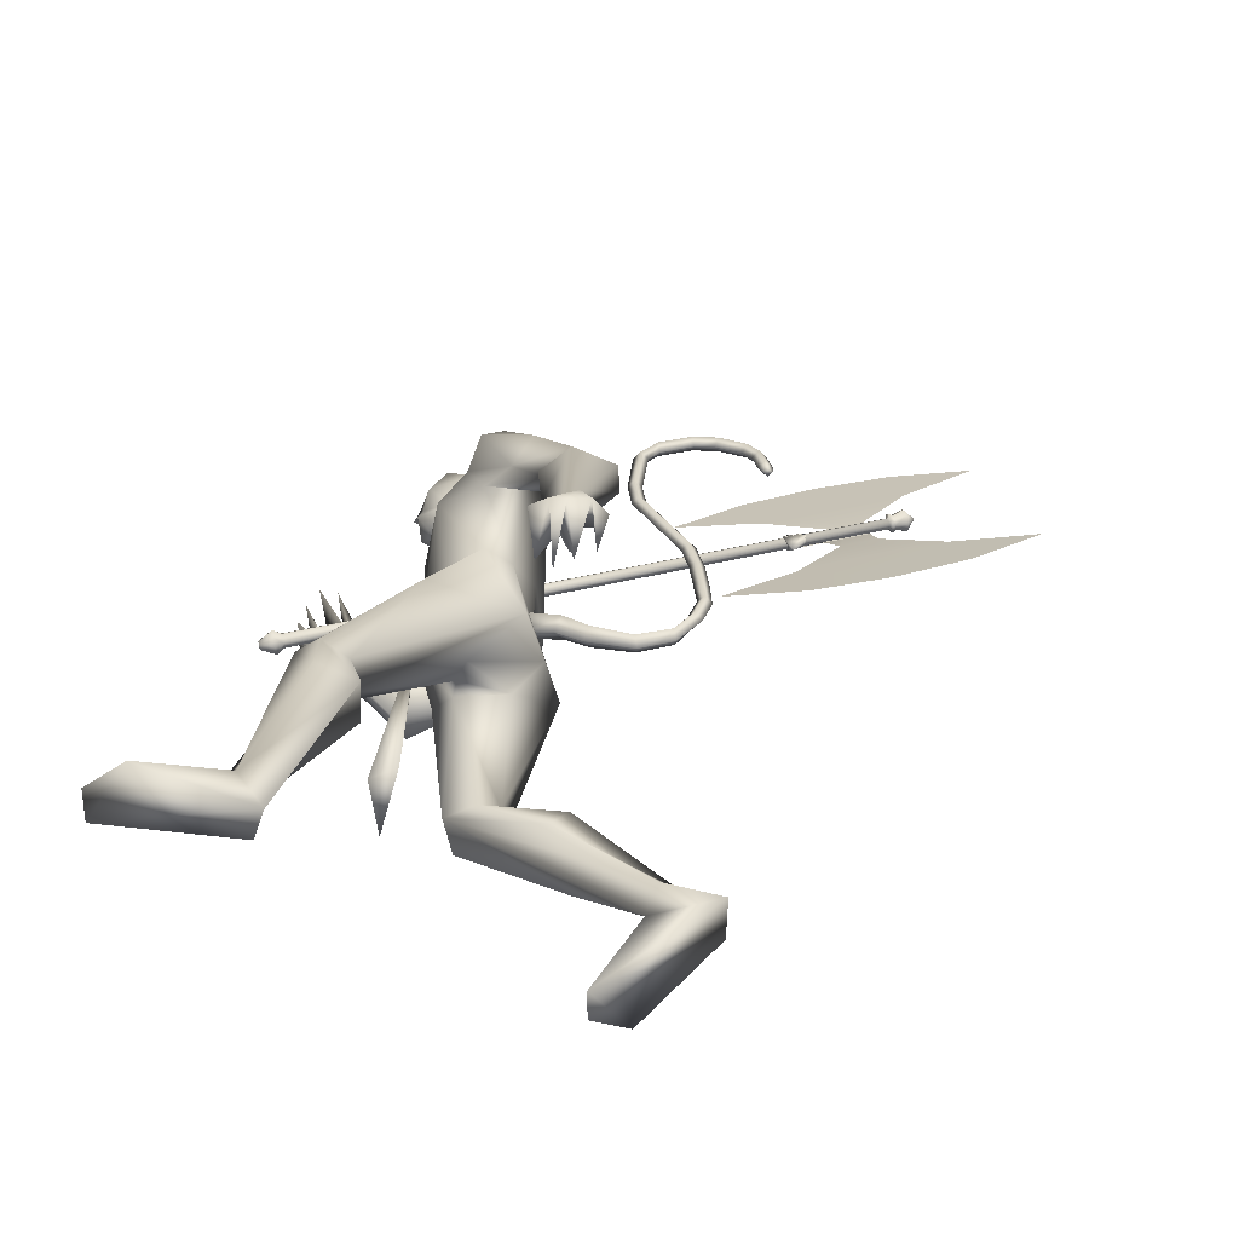
<metadata>
{"format":"obj","ext":"obj","renderer":"f3d","projection":"perspective","resolution":1024,"background":"white","views":[{"elev":26.6,"azim":179.8,"up":"+Y"}]}
</metadata>
<code>
o body.001_mesh15-geometry.001
v -0.1792 -0.1849 0.4354
v 0.2113 -0.08593 0.6542
v -0.1129 -0.1509 0.4346
v 0.1491 -0.1534 0.8345
v 0.136 -0.2885 0.8512
v 0.3581 -0.1632 0.8672
v 0.3506 -0.2715 0.8897
v 0.4488 -0.3228 0.8548
v 0.2115 -0.3559 0.7382
v -0.07022 -0.2135 0.3517
v 0.536 -0.1757 0.8354
v 0.429 -0.1151 0.8136
v 0.1914 -0.161 1.538
v 0.3392 -0.03522 1.367
v 0.236 0.01417 1.495
v 0.2829 0.01082 1.768
v 0.2918 0.1947 1.478
v 0.3485 0.1686 1.894
v 0.3508 -0.1555 1.886
v 0.4538 -0.2162 1.908
v 0.407 -0.3302 1.374
v 0.5039 -0.2794 0.7931
v 0.1425 -0.2818 0.5666
v -0.141 -0.2491 0.3671
v -0.3001 -0.2589 0.2981
v -0.03409 -0.4133 0.07908
v 0.09352 -0.2253 -0.00745
v 0.09209 -0.3304 0.004244
v 0.5286 -0.2315 1.507
v 0.602 -0.1344 1.451
v 0.5256 -0.03348 1.341
v 0.6478 -0.01011 1.549
v 0.5651 -0.1539 1.896
v 0.6545 -0.009835 1.927
v 0.2776 0.01118 2.046
v 0.445 0.2213 1.908
v 0.4487 0.3385 2.151
v 0.2372 0.2914 2.271
v 0.1685 0.3681 2.011
v 0.1592 0.4391 2.168
v 0.2484 0.4071 2.337
v 0.3899 0.4339 2.4
v 0.4242 0.08718 2.575
v 0.4017 -0.06479 2.584
v 0.264 -0.2783 2.212
v 0.4643 -0.3165 2.203
v 0.5879 -0.2573 2.234
v 0.5705 0.1441 1.902
v 0.6095 0.2236 1.597
v 0.6475 0.1162 1.51
v 0.5113 0.02602 1.343
v 0.4782 0.1016 1.328
v 0.6135 0.2504 2.201
v 0.6676 -0.01062 2.255
v 0.4773 -0.3329 2.306
v 0.5526 0.04458 2.403
v 0.4226 -0.441 2.363
v 0.489 -0.1134 2.421
v 0.3245 -0.4272 2.385
v 0.2686 -0.3927 2.237
v 0.5887 -0.1056 2.545
v 0.6532 -0.005743 2.495
v 0.5937 0.09448 2.549
v 0.5201 0.1284 2.721
v 0.4478 0.09293 2.788
v 0.3872 -0.0494 2.778
v 0.5133 0.3366 2.278
v 0.3528 0.4641 2.029
v 0.2285 0.4866 1.875
v 0.0948 0.4056 1.748
v 0.07747 0.4223 2.06
v -0.003166 0.4824 1.769
v 0.001344 0.5626 1.807
v 0.1508 0.6415 1.777
v 0.1538 0.5704 1.943
v 0.2816 0.5127 2.175
v 0.4656 0.4552 2.316
v 0.244 0.4844 1.723
v 0.2569 0.5711 1.736
v 0.1117 0.5024 1.515
v 0.1219 0.6273 1.464
v 0.2417 0.5696 1.512
v 0.07676 0.5732 1.306
v 0.02921 0.6312 1.273
v 0.08165 0.6822 1.282
v 0.1511 0.4877 1.304
v 0.1777 0.5494 1.341
v 0.2768 0.6685 1.256
v 0.2551 0.5369 1.148
v 0.2117 0.6898 1.27
v 0.1353 0.556 1.116
v 0.1575 0.6937 1.252
v 0.1998 0.5212 1.102
v 0.06794 0.5504 1.175
v 0.7106 0.03824 2.561
v 0.6993 -0.0624 2.561
v 0.6652 -0.1061 2.698
v 0.5055 -0.131 2.722
v 0.6718 -0.03782 2.645
v 0.6939 0.03667 2.615
v 0.6764 0.0848 2.699
v 0.6143 0.1062 2.795
v 0.7136 -0.01522 2.725
v 0.6114 -0.1146 2.795
v 0.7298 -0.01367 2.626
v 0.4964 -0.2939 1.971
v 0.3957 -0.3939 2.055
v 0.4531 -0.3602 1.911
v 0.5887 -0.3876 2.139
v 0.4828 -0.4676 2.133
v 0.6145 -0.4442 1.953
v 0.6872 -0.4992 2.005
v 0.7224 -0.464 1.841
v 0.7561 -0.3816 1.834
v 0.7303 -0.2825 1.894
v 0.6547 -0.3349 1.976
v 0.6714 -0.4012 2.084
v 0.9478 -0.4241 2.176
v 0.845 -0.3478 2.206
v 1.072 -0.4267 2.328
v 1.121 -0.3886 2.286
v 1.131 -0.2777 2.358
v 1.016 -0.3299 2.262
v 0.9293 -0.3299 2.078
v 0.9022 -0.2641 2.296
v 0.928 -0.3179 2.287
v 0.9194 -0.3685 2.435
v 0.9702 -0.407 2.399
v 1.021 -0.4139 2.39
v 1.11 -0.2484 2.44
v 0.9962 -0.2157 2.466
v 1.062 -0.1993 2.468
v 0.8212 0.1643 1.003
v 0.8089 0.2737 1.018
v 0.6084 0.3367 1.437
v 0.9829 0.2582 1.093
v 0.963 0.1559 1.119
v 0.906 0.1059 1.027
v 0.7654 0.1691 0.807
v 0.9465 0.08509 0.782
v 0.9932 0.1673 0.3969
v 1.01 0.1391 0.191
v 0.9739 0.2422 0.1864
v 1.469 0.1906 0.1997
v 1.338 0.3945 0.1865
v 1.472 0.2959 0.2079
v 1.073 0.2597 0.3661
v 0.758 0.3057 0.8107
v 0.8973 0.3588 0.8327
v 0.9032 0.3126 1.074
v 1.114 0.2183 0.3816
v -0.3063 -0.1211 0.3056
v 0.6579 0.01071 1.679
v 0.6645 -0.05961 1.677
v 0.7396 0.04738 0.6848
v 0.7081 -0.1265 0.6455
v 0.6453 0.08912 0.6831
v 0.5629 -0.002538 2.854
f 1 2 3
f 4 2 1
f 4 5 6
f 6 5 7
f 5 8 7
f 5 9 8
f 4 1 5
f 3 11 10
f 2 11 3
f 12 11 2
f 13 6 7
f 13 14 6
f 13 7 21
f 7 8 21
f 9 22 8
f 9 23 22
f 24 23 9
f 24 10 23
f 25 26 24
f 27 26 25
f 27 28 26
f 27 10 28
f 24 28 10
f 28 24 26
f 23 10 11
f 22 23 11
f 21 8 22
f 21 22 29
f 30 29 22
f 32 30 31
f 29 30 32
f 35 16 19
f 35 18 16
f 18 37 36
f 38 37 18
f 38 39 37
f 38 40 39
f 41 40 38
f 41 44 43
f 44 41 38
f 38 18 35
f 45 35 19
f 19 20 46
f 46 20 47
f 47 20 33
f 47 33 34
f 34 32 48
f 34 33 32
f 49 32 50
f 32 31 50
f 50 31 51
f 14 51 31
f 14 52 51
f 52 14 15
f 31 30 11
f 30 22 11
f 31 11 12
f 6 31 12
f 14 31 6
f 15 14 13
f 53 48 36
f 53 34 48
f 54 34 53
f 54 47 34
f 46 47 55
f 54 55 47
f 56 55 54
f 56 57 55
f 58 57 56
f 58 59 57
f 44 59 58
f 44 60 59
f 60 38 45
f 44 38 60
f 44 58 61
f 61 58 56
f 61 56 62
f 63 62 56
f 43 64 63
f 65 64 43
f 66 65 43
f 66 43 44
f 43 63 56
f 56 67 77
f 56 54 67
f 67 54 53
f 37 67 53
f 67 37 68
f 39 69 37
f 39 70 69
f 71 70 39
f 72 70 71
f 71 73 72
f 73 40 75
f 40 73 71
f 71 39 40
f 40 76 75
f 40 41 76
f 41 42 76
f 76 42 77
f 77 42 56
f 43 56 42
f 42 41 43
f 67 68 77
f 76 77 68
f 75 76 68
f 68 37 69
f 70 78 69
f 74 69 79
f 75 69 74
f 75 68 69
f 73 75 74
f 69 78 79
f 72 80 70
f 72 81 80
f 73 81 72
f 73 74 81
f 79 78 82
f 70 82 78
f 70 80 82
f 80 84 83
f 80 81 84
f 81 85 84
f 74 82 81
f 74 79 82
f 82 86 87
f 82 87 88
f 88 87 89
f 87 90 89
f 83 87 80
f 85 87 83
f 87 85 91
f 85 92 91
f 85 81 92
f 81 90 92
f 81 88 90
f 81 82 88
f 90 88 89
f 90 93 92
f 87 93 90
f 87 92 93
f 87 91 92
f 83 94 85
f 83 84 94
f 85 94 84
f 80 87 86
f 80 86 82
f 37 53 36
f 66 44 98
f 44 61 98
f 95 62 63
f 95 96 62
f 61 96 97
f 96 61 62
f 61 97 98
f 97 96 99
f 99 96 100
f 100 96 95
f 100 95 63
f 63 101 100
f 63 64 101
f 64 102 101
f 102 103 101
f 104 97 103
f 98 97 104
f 103 97 99
f 99 105 103
f 100 105 99
f 100 103 105
f 101 103 100
f 38 35 45
f 45 19 46
f 45 46 106
f 60 45 107
f 45 106 107
f 108 107 106
f 110 111 109
f 113 112 111
f 108 114 113
f 114 108 115
f 108 106 115
f 107 108 113
f 113 110 107
f 113 111 110
f 110 109 57
f 55 57 109
f 110 57 59
f 107 110 60
f 60 110 59
f 55 109 46
f 106 46 116
f 109 116 46
f 109 111 116
f 111 117 116
f 112 117 111
f 106 116 115
f 113 118 112
f 113 114 118
f 115 116 119
f 117 119 116
f 112 119 117
f 112 118 119
f 121 120 118
f 123 122 121
f 123 120 122
f 114 115 124
f 114 124 118
f 124 121 118
f 124 123 121
f 115 119 124
f 124 119 125
f 119 127 126
f 118 127 119
f 118 128 127
f 118 129 128
f 120 129 118
f 120 130 129
f 123 130 120
f 123 129 130
f 123 126 129
f 124 126 123
f 125 126 124
f 126 125 119
f 126 131 128
f 127 131 126
f 131 127 128
f 126 128 132
f 128 129 132
f 126 132 129
f 122 120 121
f 52 133 51
f 17 133 52
f 17 134 133
f 17 135 134
f 50 136 49
f 50 137 136
f 51 137 50
f 51 138 137
f 133 138 51
f 139 138 133
f 139 140 138
f 141 140 139
f 143 142 141
f 143 144 142
f 145 144 143
f 145 146 144
f 145 147 146
f 143 147 145
f 148 143 141
f 143 148 147
f 148 149 147
f 139 148 141
f 148 150 149
f 148 134 150
f 148 133 134
f 148 139 133
f 134 135 150
f 135 136 150
f 135 49 136
f 149 150 136
f 149 136 147
f 136 137 147
f 147 137 151
f 141 151 137
f 141 142 151
f 142 144 151
f 146 151 144
f 147 151 146
f 140 141 137
f 138 140 137
f 15 17 52
f 152 10 27
f 3 10 152
f 1 3 152
f 1 152 25
f 152 27 25
f 25 24 1
f 1 24 5
f 5 24 9
f 4 6 12
f 4 12 2
f 154 155 153
f 154 156 155
f 154 153 157
f 154 157 156
f 156 157 155
f 98 104 66
f 65 66 158
f 66 104 158
f 103 102 158
f 155 157 153
f 102 64 65
f 102 65 158
f 104 103 158
f 16 15 13
f 16 17 15
f 18 17 16
f 17 18 36
f 19 16 13
f 13 20 19
f 13 21 20
f 33 29 32
f 20 29 33
f 20 21 29
f 48 32 49
f 17 36 135
f 36 49 135
f 36 48 49
o body_mesh15-geometry
v 0.2968 0.01426 1.698
v 0.1158 0.02722 1.612
v 0.2929 0.0631 1.749
v 0.09552 0.06705 1.646
v 0.2818 0.01477 1.798
v 0.07149 0.02763 1.678
v 0.2875 -0.03407 1.749
v 0.09162 -0.01219 1.644
v -0.05804 0.03598 1.543
v -0.05038 0.06965 1.576
v -0.0463 0.03633 1.61
v -0.05396 0.00266 1.577
v -0.2744 0.05066 1.712
v -0.2487 0.07828 1.721
v -0.2239 0.05095 1.734
v -0.2496 0.02333 1.724
v -0.3043 0.06315 1.946
v -0.2768 0.09077 1.945
v -0.2491 0.06344 1.946
v -0.2765 0.03581 1.948
v -0.2668 0.07732 2.211
v -0.2416 0.1049 2.2
v -0.2151 0.07761 2.192
v -0.2403 0.04999 2.203
v -0.1575 0.09115 2.435
v -0.1323 0.1188 2.424
v -0.1058 0.09144 2.416
v -0.131 0.06382 2.427
v -0.0878 0.1057 2.659
v -0.06059 0.1334 2.663
v -0.03369 0.106 2.67
v -0.0609 0.07841 2.666
v -0.1112 0.1186 2.89
v -0.084 0.1462 2.894
v -0.0571 0.1189 2.9
v -0.08431 0.09125 2.897
v -0.2795 0.133 2.973
v -0.2731 0.1606 2.999
v -0.2696 0.1333 3.027
v -0.276 0.1056 3
v -0.4522 0.1466 2.879
v -0.4696 0.1743 2.9
v -0.4894 0.1469 2.92
v -0.472 0.1193 2.898
v -0.4996 0.1581 2.717
v -0.5269 0.1857 2.72
v -0.5546 0.1584 2.721
v -0.5274 0.1307 2.717
v -0.5188 0.1608 2.67
v -0.5349 0.1772 2.672
v -0.5513 0.161 2.672
v -0.5352 0.1447 2.67
v -0.09981 0.09845 2.554
v -0.07331 0.07111 2.546
v -0.04815 0.09874 2.535
v -0.07465 0.1261 2.543
v -0.1545 0.1258 2.937
v -0.151 0.09845 2.965
v -0.1446 0.1261 2.992
v -0.1481 0.1534 2.964
v -0.0995 0.1122 2.774
v -0.0726 0.08483 2.781
v -0.0454 0.1125 2.785
v -0.0723 0.1398 2.778
v -0.2934 0.07023 2.073
v -0.2657 0.0429 2.075
v -0.2382 0.07052 2.074
v -0.266 0.09785 2.072
v -0.3096 0.0569 1.819
v -0.2848 0.02957 1.831
v -0.259 0.05719 1.841
v -0.2838 0.08452 1.828
v -0.2121 0.08423 2.323
v -0.1856 0.0569 2.315
v -0.1605 0.08452 2.304
v -0.187 0.1119 2.312
v -0.3536 0.1398 2.953
v -0.3735 0.1125 2.973
v -0.3909 0.1401 2.994
v -0.371 0.1674 2.975
v -0.4837 0.1524 2.819
v -0.5106 0.125 2.819
v -0.5378 0.1527 2.823
v -0.5103 0.18 2.822
v -0.1849 0.04332 1.582
v -0.1812 0.01299 1.612
v -0.1742 0.04364 1.642
v -0.178 0.07397 1.611
v 0.2129 0.02074 1.691
v 0.1839 0.06508 1.723
v 0.1509 0.0212 1.753
v 0.1801 -0.02313 1.72
f 247 160 248
f 248 162 249
f 160 166 167
f 250 166 160
f 249 164 166
f 159 161 163
f 243 244 174
f 166 164 170
f 164 162 168
f 162 160 167
f 227 228 178
f 244 245 173
f 245 246 173
f 246 243 172
f 223 224 182
f 228 229 177
f 229 230 177
f 230 227 176
f 231 232 186
f 224 225 181
f 225 226 181
f 226 223 180
f 211 212 190
f 232 233 185
f 233 234 185
f 234 231 184
f 219 220 194
f 212 213 189
f 213 214 189
f 214 211 188
f 215 216 198
f 220 221 193
f 221 222 193
f 222 219 192
f 235 236 202
f 216 217 197
f 217 218 197
f 218 215 196
f 239 240 206
f 236 237 201
f 237 238 201
f 238 235 200
f 203 206 210
f 240 241 205
f 241 242 205
f 242 239 204
f 208 207 209
f 206 205 209
f 205 204 209
f 204 203 208
f 183 186 212
f 186 185 213
f 185 184 213
f 184 183 214
f 191 194 215
f 194 193 217
f 193 192 217
f 192 191 218
f 187 190 220
f 190 189 221
f 189 188 221
f 188 187 222
f 175 178 224
f 178 177 225
f 177 176 225
f 176 175 226
f 171 174 228
f 174 173 229
f 173 172 229
f 172 171 230
f 179 182 232
f 182 181 233
f 181 180 233
f 180 179 234
f 195 198 235
f 198 197 237
f 197 196 237
f 196 195 238
f 199 202 239
f 202 201 241
f 201 200 241
f 200 199 242
f 167 170 244
f 170 169 245
f 169 168 245
f 168 167 246
f 159 247 248
f 161 248 249
f 165 250 159
f 163 249 165
f 160 162 248
f 162 164 249
f 166 170 167
f 247 250 160
f 250 249 166
f 165 159 163
f 171 243 174
f 164 169 170
f 169 164 168
f 168 162 167
f 175 227 178
f 174 244 173
f 246 172 173
f 243 171 172
f 179 223 182
f 178 228 177
f 230 176 177
f 227 175 176
f 183 231 186
f 182 224 181
f 226 180 181
f 223 179 180
f 187 211 190
f 186 232 185
f 234 184 185
f 231 183 184
f 191 219 194
f 190 212 189
f 214 188 189
f 211 187 188
f 195 215 198
f 194 220 193
f 222 192 193
f 219 191 192
f 199 235 202
f 198 216 197
f 218 196 197
f 215 195 196
f 203 239 206
f 202 236 201
f 238 200 201
f 235 199 200
f 207 203 210
f 206 240 205
f 242 204 205
f 239 203 204
f 207 210 209
f 210 206 209
f 204 208 209
f 203 207 208
f 211 183 212
f 212 186 213
f 184 214 213
f 183 211 214
f 194 216 215
f 216 194 217
f 192 218 217
f 191 215 218
f 219 187 220
f 220 190 221
f 188 222 221
f 187 219 222
f 223 175 224
f 224 178 225
f 176 226 225
f 175 223 226
f 227 171 228
f 228 174 229
f 172 230 229
f 171 227 230
f 231 179 232
f 232 182 233
f 180 234 233
f 179 231 234
f 198 236 235
f 236 198 237
f 196 238 237
f 195 235 238
f 202 240 239
f 240 202 241
f 200 242 241
f 199 239 242
f 243 167 244
f 244 170 245
f 168 246 245
f 167 243 246
f 161 159 248
f 163 161 249
f 250 247 159
f 249 250 165
o Cylinder_Cylinder.001
v 1.173 -0.3169 2.269
v -0.9784 -0.05406 2.68
v 1.177 -0.3 2.278
v -0.9756 -0.04172 2.687
v 1.183 -0.3052 2.314
v -0.9711 -0.04554 2.713
v 1.181 -0.3243 2.319
v -0.9721 -0.05947 2.716
v 1.178 -0.3412 2.31
v -0.975 -0.07181 2.709
v 1.171 -0.336 2.274
v -0.9794 -0.06799 2.683
v 1.2 -0.3178 2.243
v 1.207 -0.2878 2.26
v 1.218 -0.2971 2.324
v 1.216 -0.3309 2.333
v 1.209 -0.361 2.316
v 1.198 -0.3517 2.253
v 1.259 -0.3289 2.264
v 1.262 -0.3195 2.269
v 1.265 -0.3224 2.289
v 1.264 -0.333 2.292
v 1.262 -0.3424 2.287
v 1.259 -0.3395 2.267
v -0.9885 -0.05071 2.664
v -0.9831 -0.02715 2.677
v -0.9747 -0.03445 2.727
v -0.9766 -0.06103 2.735
v -0.982 -0.0846 2.721
v -0.9904 -0.0773 2.671
v -1 -0.05044 2.676
v -0.9965 -0.03319 2.686
v -0.9903 -0.03853 2.722
v -0.9917 -0.05799 2.728
v -0.9957 -0.07523 2.718
v -1.002 -0.06989 2.681
v -1.044 -0.07361 2.678
v -1.035 -0.08186 2.734
v -1.029 -0.05521 2.749
v -1.027 -0.02514 2.741
v -1.036 -0.01689 2.685
v -1.042 -0.04353 2.669
v -0.3504 -0.08146 2.16
v -1.476 0.05651 2.371
v -0.5908 -0.07906 2.642
v -0.6053 -0.1287 2.637
v -0.9103 -0.09134 2.694
v -0.9368 0.007914 2.126
v -0.8456 -0.09927 2.682
v -1.213 0.03832 2.207
v -0.878 -0.09531 2.688
v -0.8133 -0.1032 2.676
v -0.6507 -0.03067 2.101
v -0.7934 -0.07921 2.562
v -0.9311 -0.06233 2.588
v -0.6244 -0.0696 2.335
v -1.163 -0.003629 2.436
v -0.7531 -0.1106 2.665
v -0.7292 -0.09666 2.634
v -0.6268 -0.08903 2.551
v -0.6565 -0.07101 2.654
v -0.6682 -0.121 2.649
v -0.6845 -0.0784 2.641
v -0.6826 -0.1041 2.634
v 1.184 -0.327 2.337
v -0.969 -0.06214 2.735
v 1.186 -0.3079 2.332
v -0.968 -0.04821 2.731
v 1.182 -0.2965 2.306
v -0.971 -0.03953 2.709
v 1.18 -0.3026 2.296
v -0.9725 -0.04439 2.705
v 1.176 -0.3196 2.287
v -0.9753 -0.05673 2.698
v 1.175 -0.3386 2.292
v -0.9763 -0.07065 2.702
v 1.175 -0.3474 2.3
v -0.9764 -0.07667 2.705
v 1.181 -0.3439 2.328
v -0.9719 -0.07448 2.728
v 1.219 -0.3336 2.351
v 1.221 -0.2997 2.342
v 1.216 -0.2805 2.303
v 1.21 -0.2904 2.279
v 1.203 -0.3205 2.261
v 1.201 -0.3543 2.271
v 1.203 -0.3709 2.292
v 1.212 -0.3636 2.334
v 1.267 -0.3357 2.31
v 1.268 -0.3251 2.307
v 1.265 -0.3182 2.289
v 1.265 -0.3222 2.288
v 1.263 -0.3316 2.282
v 1.262 -0.3422 2.285
v 1.261 -0.3465 2.285
v 1.265 -0.3451 2.305
v -0.9735 -0.0637 2.753
v -0.9716 -0.03711 2.745
v -0.9759 -0.02174 2.713
v -0.98 -0.02981 2.696
v -0.9854 -0.05338 2.682
v -0.9873 -0.07996 2.69
v -0.9862 -0.09267 2.704
v -0.9789 -0.08726 2.739
v -0.9886 -0.06066 2.746
v -0.9872 -0.0412 2.741
v -0.9908 -0.02959 2.714
v -0.9934 -0.03586 2.704
v -0.9974 -0.0531 2.694
v -0.9988 -0.07256 2.7
v -0.9983 -0.0815 2.708
v -0.9926 -0.0779 2.736
v -1.07 -0.04626 2.725
v -1.032 -0.08453 2.752
v -1.04 -0.09081 2.713
v -1.041 -0.07627 2.696
v -1.039 -0.0462 2.688
v -1.033 -0.01955 2.703
v -1.028 -0.0106 2.723
v -1.024 -0.02781 2.759
v -1.026 -0.05788 2.767
v -0.2088 -0.2038 2.994
v -1.334 -0.06579 3.205
v -0.5917 -0.07831 2.637
v -0.6061 -0.128 2.632
v -0.9112 -0.09059 2.689
v -0.748 -0.1552 3.239
v -0.8465 -0.09852 2.677
v -1.034 -0.1166 3.264
v -0.8788 -0.09456 2.683
v -0.8142 -0.1025 2.671
v -0.4713 -0.1856 3.158
v -0.7574 -0.1103 2.774
v -0.8951 -0.09339 2.8
v -0.524 -0.1563 2.927
v -1.062 -0.09033 3.028
v -0.754 -0.1099 2.659
v -0.7208 -0.104 2.684
v -0.5969 -0.1148 2.727
v -0.6574 -0.07026 2.649
v -0.6691 -0.1203 2.644
v -0.68 -0.08231 2.668
v -0.6772 -0.1088 2.666
f 251 252 253
f 253 254 320
f 319 320 256
f 255 256 257
f 257 258 259
f 259 260 327
f 252 262 280
f 261 262 251
f 327 328 261
f 261 251 268
f 268 263 269
f 327 261 268
f 259 327 337
f 257 259 267
f 255 257 265
f 319 255 333
f 253 319 264
f 251 253 264
f 269 270 274
f 337 268 345
f 267 337 273
f 266 267 272
f 265 266 272
f 333 265 271
f 264 333 341
f 263 264 270
f 275 280 281
f 262 328 280
f 328 260 353
f 260 258 279
f 258 256 277
f 256 320 349
f 320 254 276
f 254 252 276
f 280 353 361
f 353 279 285
f 279 278 285
f 278 277 283
f 277 349 283
f 349 276 357
f 276 275 281
f 291 292 363
f 369 291 363
f 290 369 363
f 289 290 363
f 288 289 363
f 365 288 363
f 287 365 363
f 292 287 363
f 282 281 291
f 357 282 291
f 283 357 369
f 284 283 289
f 285 284 288
f 361 285 365
f 286 361 287
f 281 286 292
f 295 311 312
f 296 312 310
f 312 308 314
f 310 312 314
f 295 310 311
f 310 295 296
f 313 310 314
f 310 313 311
f 306 303 293
f 315 317 316
f 317 319 320
f 319 321 322
f 321 323 322
f 323 325 324
f 325 327 326
f 316 347 330
f 329 315 330
f 327 329 328
f 329 338 315
f 338 346 331
f 327 337 338
f 325 336 337
f 323 335 336
f 321 334 323
f 319 333 321
f 317 332 319
f 315 331 317
f 342 344 343
f 337 345 338
f 336 344 337
f 335 343 336
f 334 342 343
f 333 341 342
f 332 340 341
f 331 339 332
f 347 355 362
f 330 354 328
f 328 353 326
f 326 352 324
f 324 351 350
f 322 350 349
f 320 349 348
f 318 348 347
f 354 362 361
f 353 361 360
f 352 360 351
f 351 359 350
f 350 358 349
f 349 357 348
f 348 356 347
f 370 363 371
f 369 363 370
f 368 363 369
f 367 363 368
f 366 363 367
f 365 363 366
f 364 363 365
f 371 363 364
f 356 370 355
f 357 369 370
f 358 368 369
f 359 367 368
f 360 366 367
f 361 365 360
f 362 364 361
f 355 371 362
f 374 375 391
f 375 389 391
f 391 393 387
f 389 393 391
f 374 390 389
f 389 375 374
f 392 393 389
f 389 390 392
f 382 385 372
f 252 254 253
f 319 253 320
f 255 319 256
f 256 258 257
f 258 260 259
f 260 328 327
f 275 252 280
f 262 252 251
f 328 262 261
f 251 263 268
f 274 268 269
f 337 327 268
f 267 259 337
f 266 257 267
f 257 266 265
f 255 265 333
f 319 333 264
f 263 251 264
f 274 270 345
f 270 341 345
f 345 341 273
f 341 271 273
f 271 272 273
f 268 274 345
f 337 345 273
f 267 273 272
f 271 265 272
f 341 333 271
f 270 264 341
f 269 263 270
f 280 286 281
f 328 353 280
f 260 279 353
f 258 278 279
f 278 258 277
f 277 256 349
f 349 320 276
f 252 275 276
f 286 280 361
f 361 353 285
f 278 284 285
f 284 278 283
f 349 357 283
f 276 282 357
f 282 276 281
f 281 292 291
f 369 357 291
f 290 283 369
f 283 290 289
f 284 289 288
f 285 288 365
f 361 365 287
f 286 287 292
f 296 295 312
f 308 309 314
f 307 294 300
f 307 300 298
f 306 298 303
f 307 298 306
f 307 306 304
f 308 304 309
f 302 304 308
f 297 305 301
f 305 307 304
f 301 305 304
f 299 301 304
f 302 299 304
f 317 318 316
f 318 317 320
f 320 319 322
f 323 324 322
f 325 326 324
f 327 328 326
f 347 354 330
f 315 316 330
f 329 330 328
f 338 331 315
f 346 339 331
f 329 327 338
f 327 325 337
f 325 323 336
f 334 335 323
f 333 334 321
f 332 333 319
f 331 332 317
f 339 346 340
f 340 346 341
f 346 345 341
f 345 344 341
f 344 342 341
f 345 346 338
f 344 345 337
f 343 344 336
f 335 334 343
f 334 333 342
f 333 332 341
f 339 340 332
f 354 347 362
f 354 353 328
f 353 352 326
f 352 351 324
f 322 324 350
f 320 322 349
f 318 320 348
f 316 318 347
f 353 354 361
f 352 353 360
f 360 359 351
f 359 358 350
f 358 357 349
f 357 356 348
f 356 355 347
f 370 371 355
f 356 357 370
f 357 358 369
f 358 359 368
f 359 360 367
f 365 366 360
f 364 365 361
f 371 364 362
f 390 374 391
f 393 388 387
f 373 386 379
f 377 385 382
f 379 386 377
f 377 386 385
f 386 384 385
f 383 387 388
f 383 381 387
f 384 376 380
f 385 384 383
f 384 380 383
f 380 378 383
f 378 381 383

</code>
